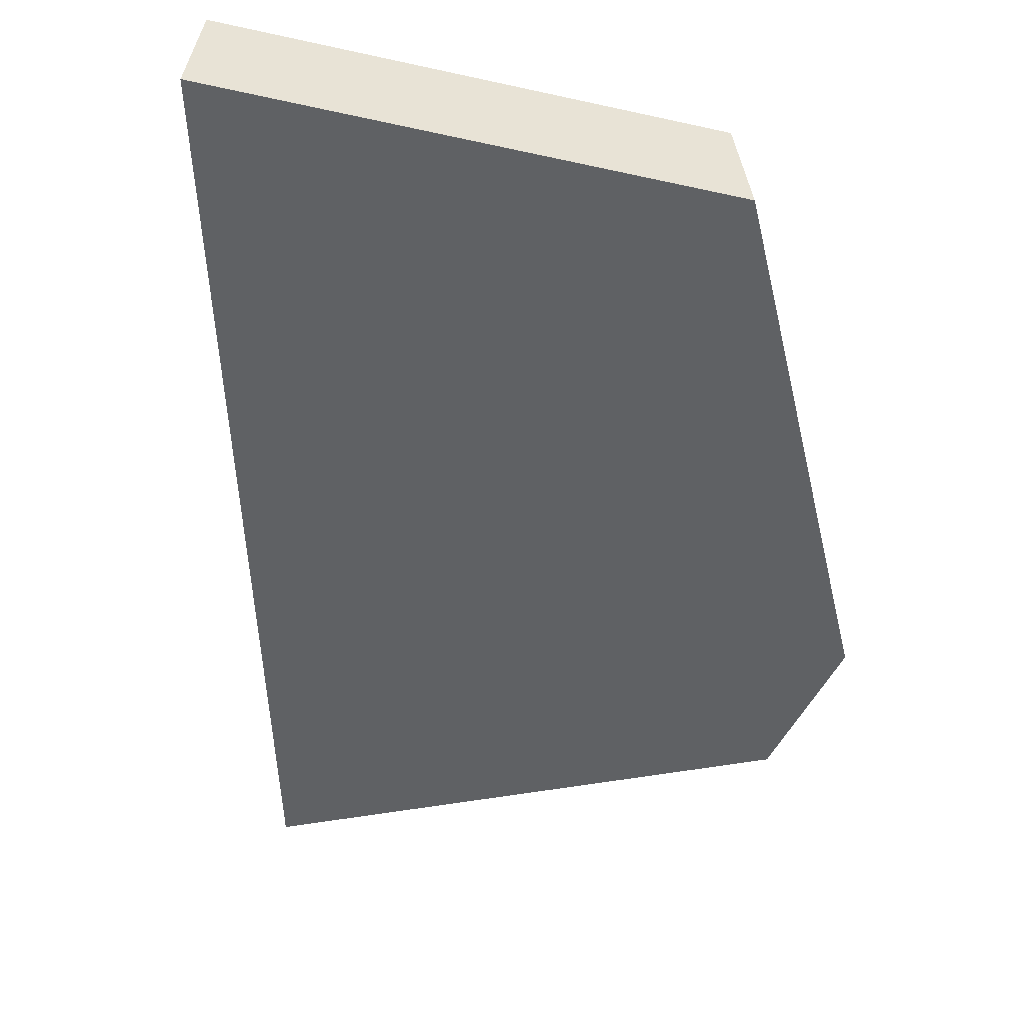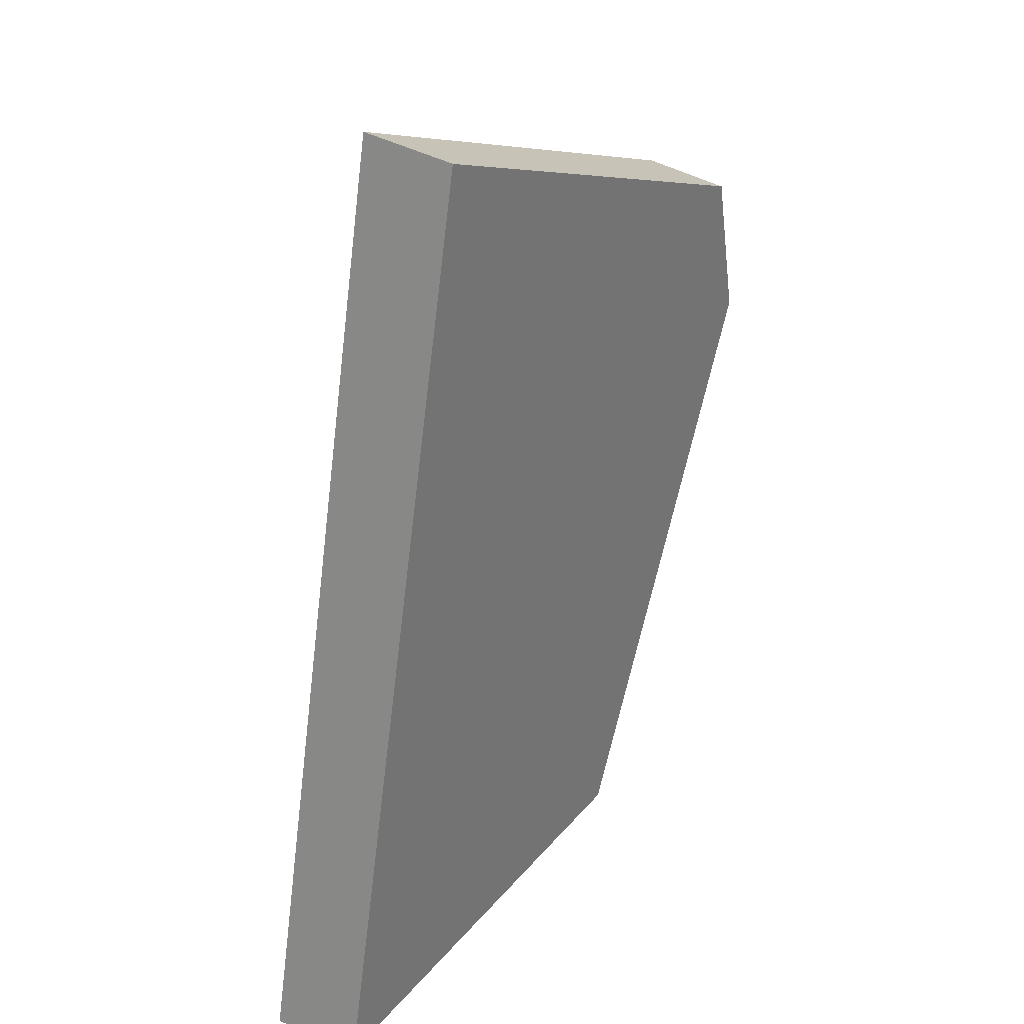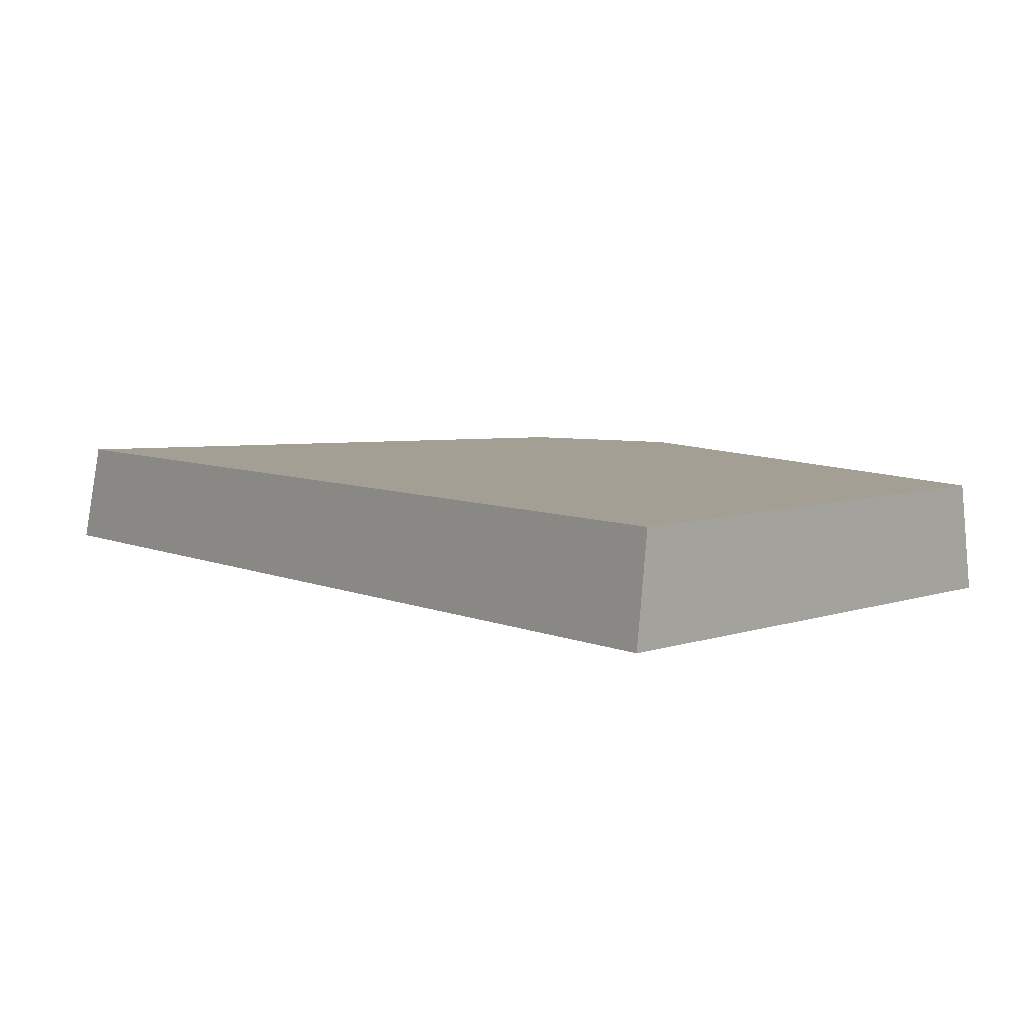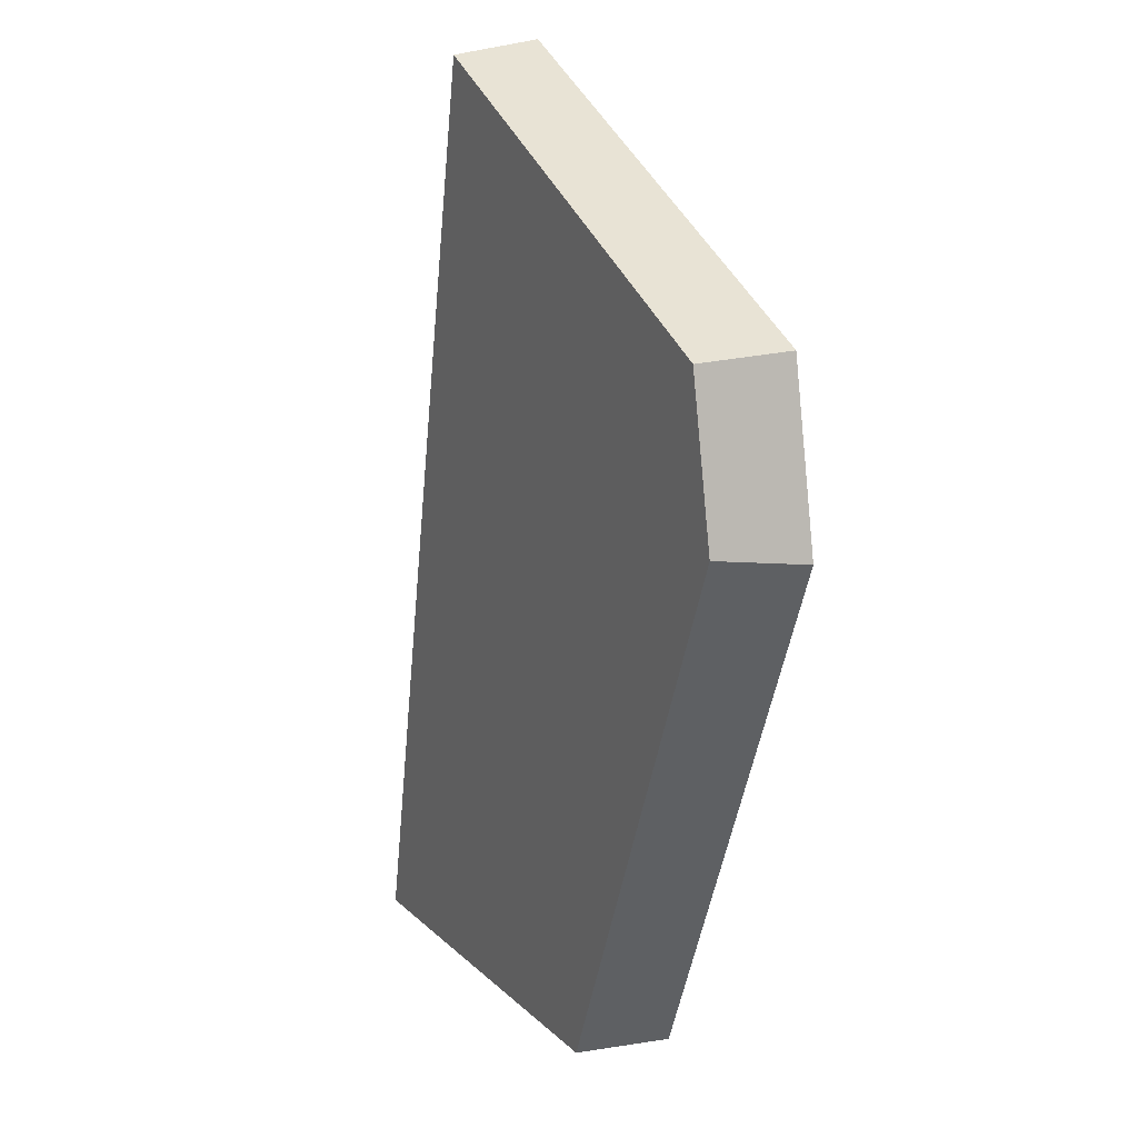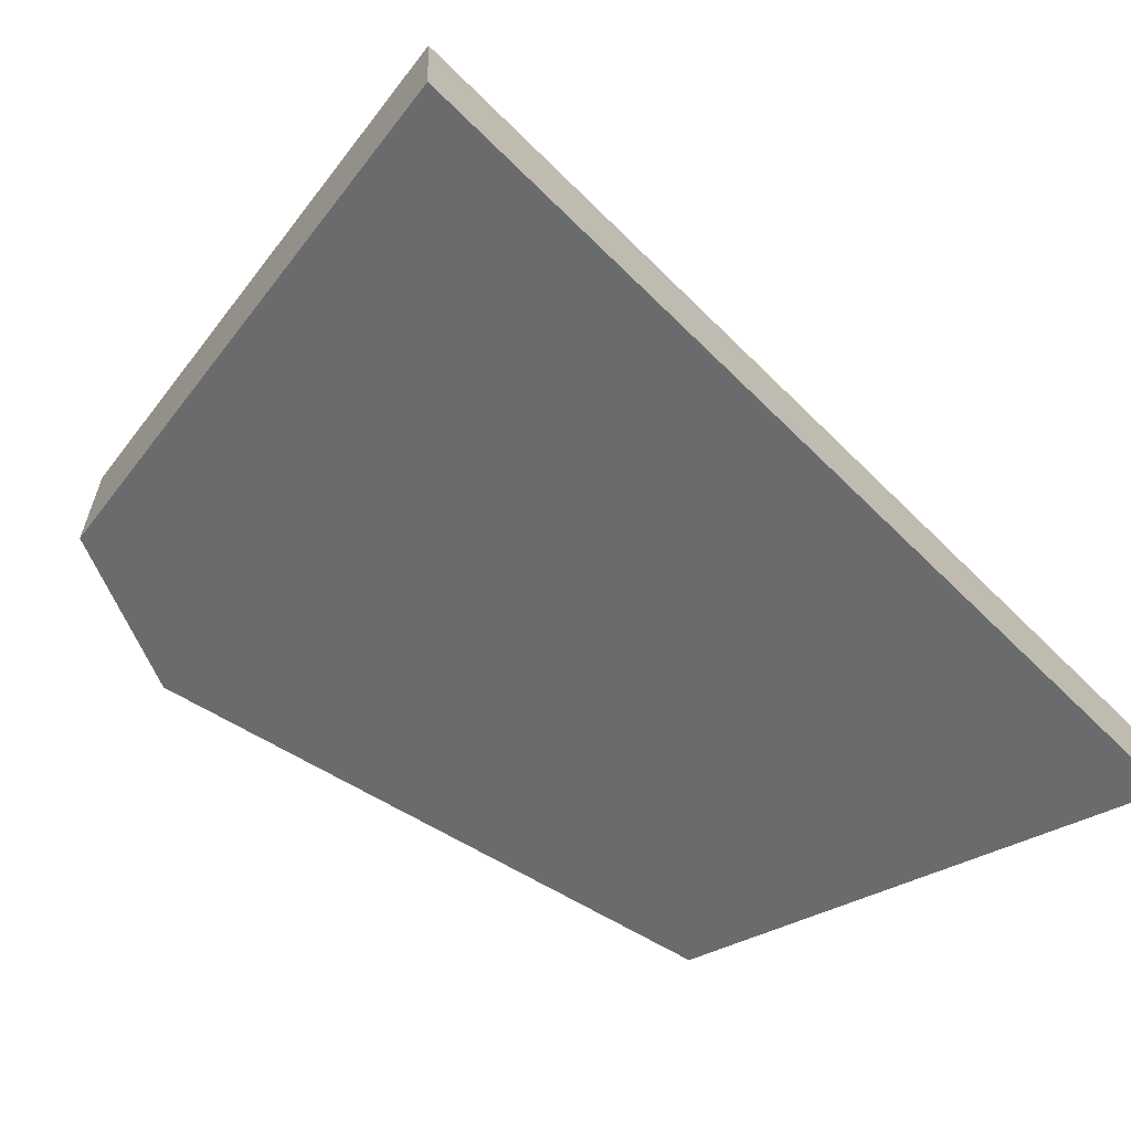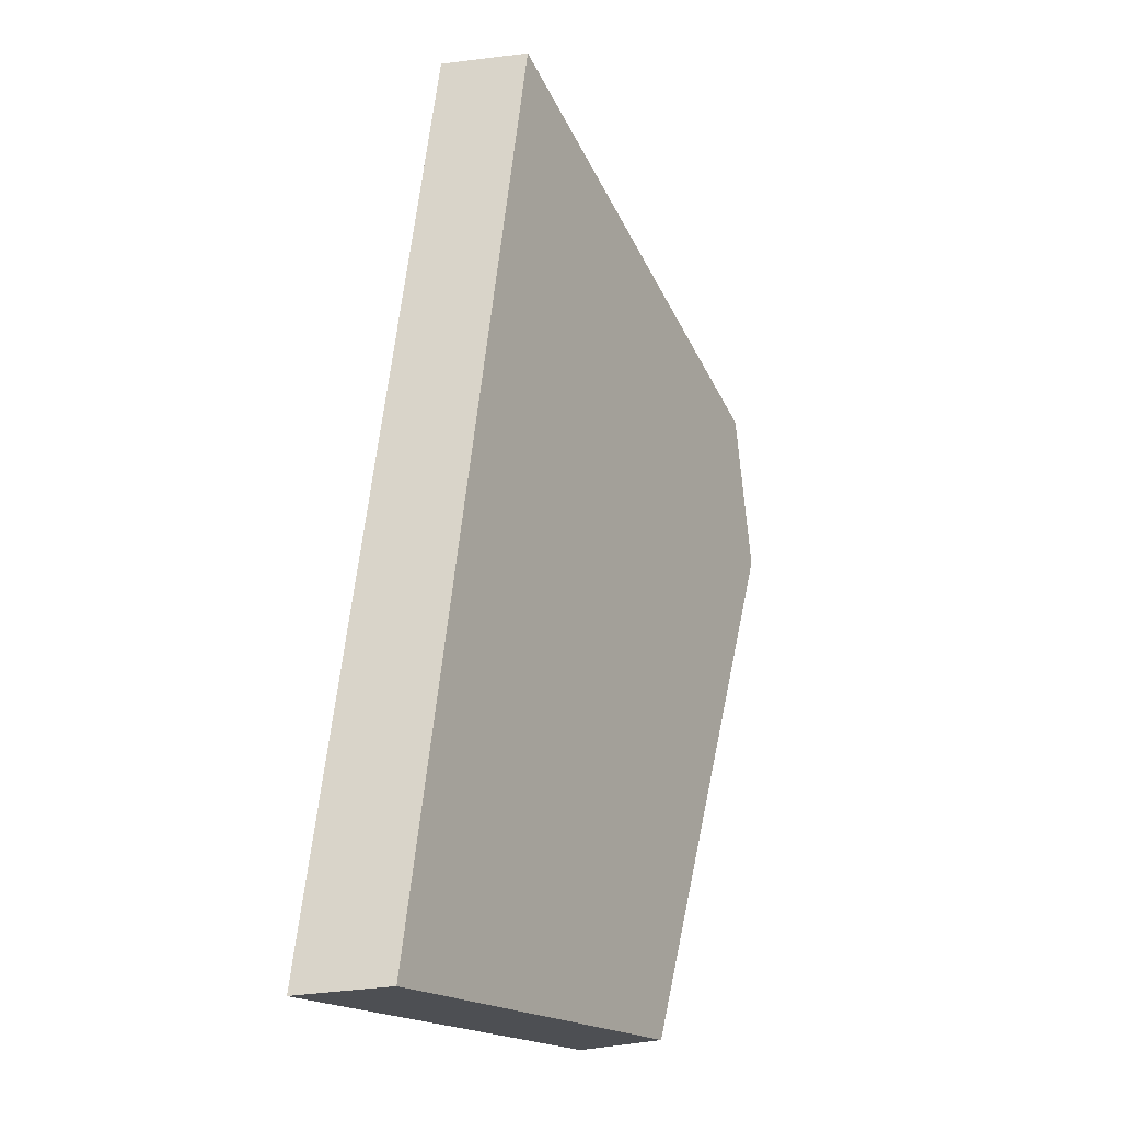
<metadata>
{"format":"obj","ext":"obj","renderer":"f3d","projection":"perspective","resolution":1024,"background":"white","views":[{"elev":-45.4,"azim":-10.6,"up":"+Z"},{"elev":33.7,"azim":-54.2,"up":"+Y"},{"elev":5.6,"azim":-45.9,"up":"+Z"},{"elev":17.0,"azim":64.1,"up":"+Y"},{"elev":-53.2,"azim":-149.2,"up":"+Z"},{"elev":-21.3,"azim":-61.7,"up":"+Y"}]}
</metadata>
<code>
g Box023_frag_106
v 0.01722 -0.06948 0.007177
v 0.04998 0.04125 0.007177
v 0.05506 0.01713 0.007177
v -0.05442 -0.07432 0.007177
v -0.02378 0.07292 0.007177
v -0.02378 0.07292 0.007177
v 0.05078 0.04182 -0.007177
v 0.04998 0.04125 0.007177
v -0.02539 0.07452 -0.007177
v 0.05078 0.04182 -0.007177
v 0.0195 -0.06939 -0.007177
v 0.05641 0.01509 -0.007177
v -0.05641 -0.07452 -0.007177
v -0.02539 0.07452 -0.007177
v 0.0195 -0.06939 -0.007177
v -0.05442 -0.07432 0.007177
v 0.01722 -0.06948 0.007177
v -0.05641 -0.07452 -0.007177
v -0.02539 0.07452 -0.007177
v -0.05442 -0.07432 0.007177
v -0.05641 -0.07452 -0.007177
v -0.02378 0.07292 0.007177
v 0.05078 0.04182 -0.007177
v 0.05506 0.01713 0.007177
v 0.04998 0.04125 0.007177
v 0.05641 0.01509 -0.007177
v 0.0195 -0.06939 -0.007177
v 0.05506 0.01713 0.007177
v 0.05641 0.01509 -0.007177
v 0.01722 -0.06948 0.007177
g Box023_frag_106_0
f 3 2 1
f 1 2 4
f 2 5 4
f 8 7 6
f 9 6 7
f 12 11 10
f 11 13 10
f 10 13 14
f 17 16 15
f 18 15 16
f 21 20 19
f 22 19 20
f 25 24 23
f 26 23 24
f 29 28 27
f 30 27 28

</code>
